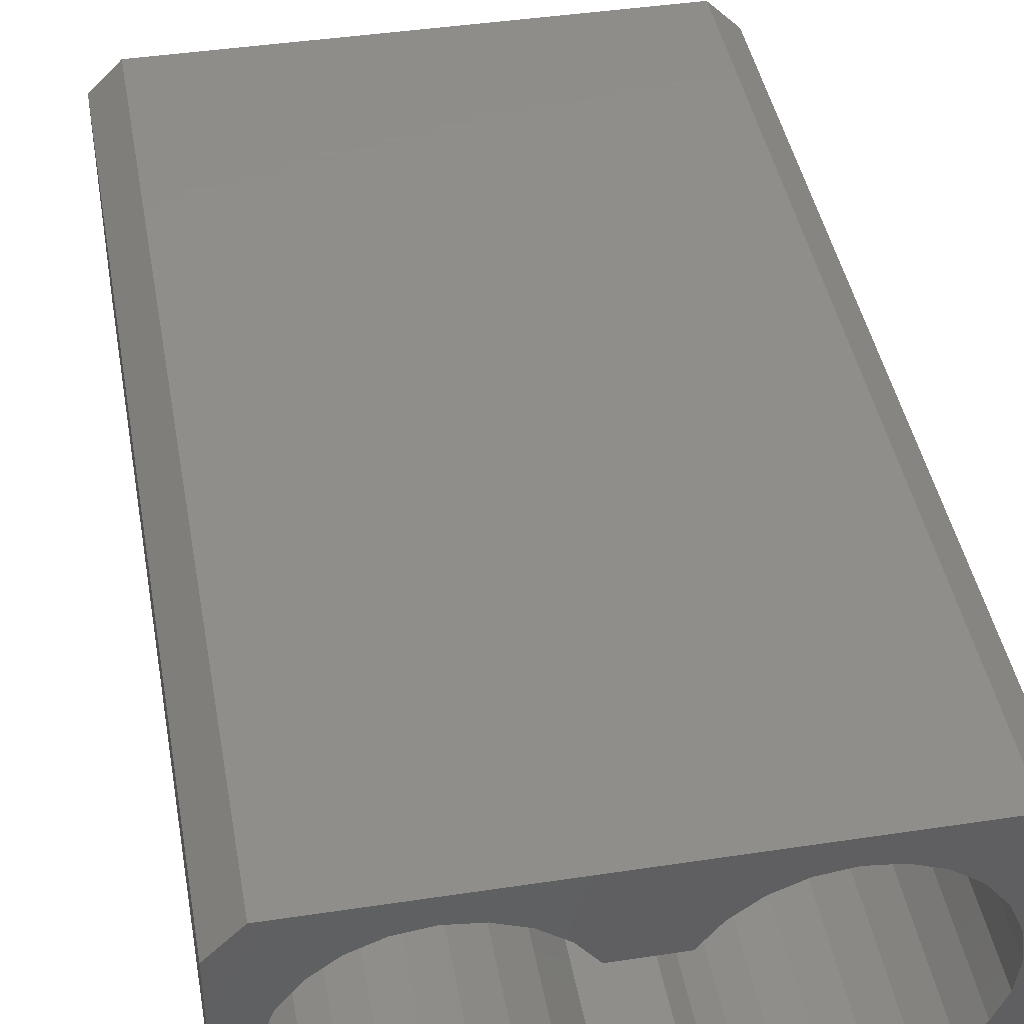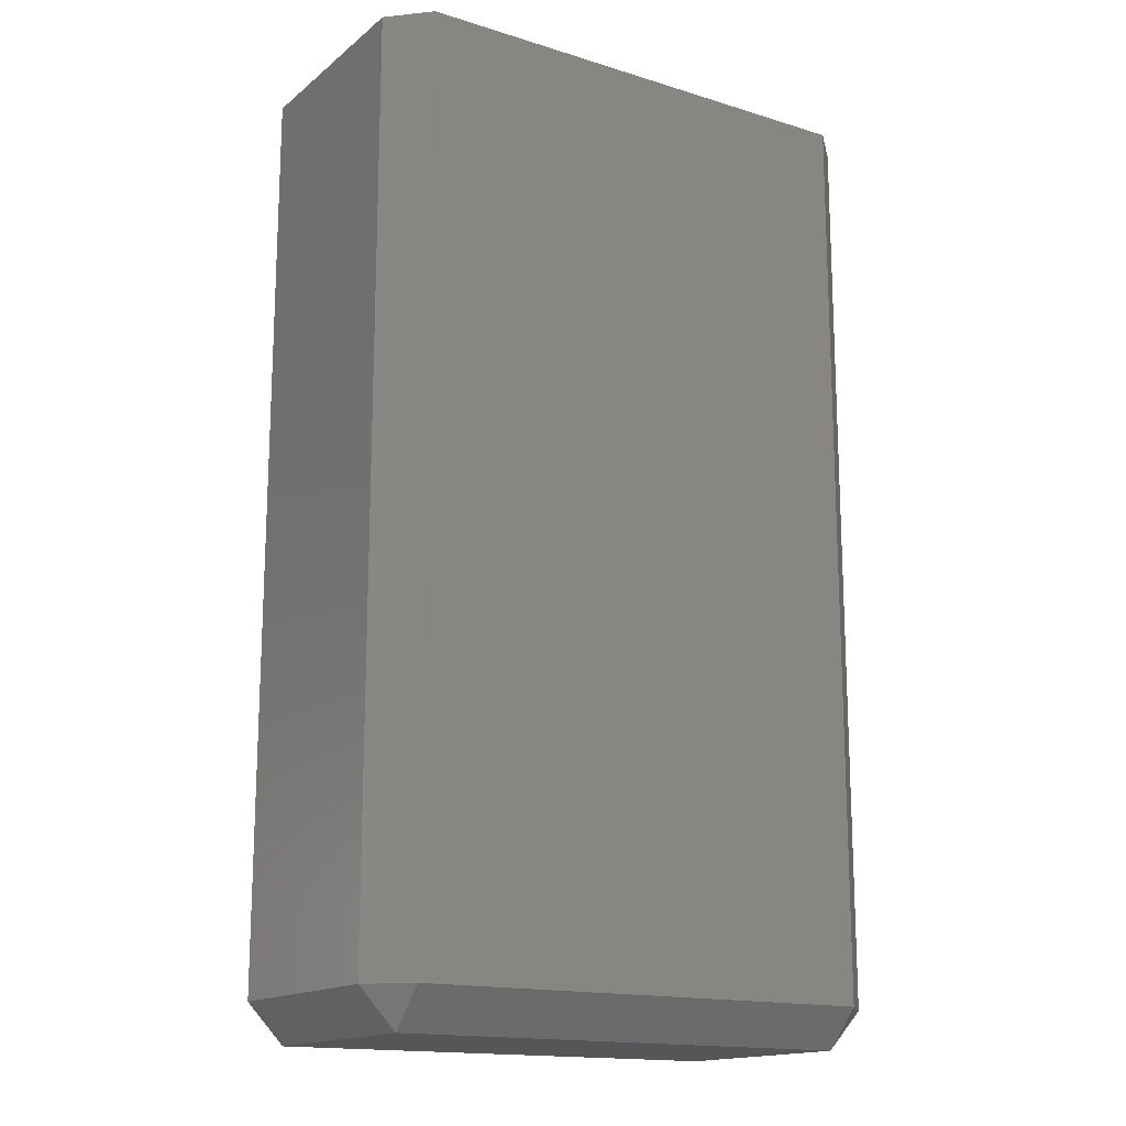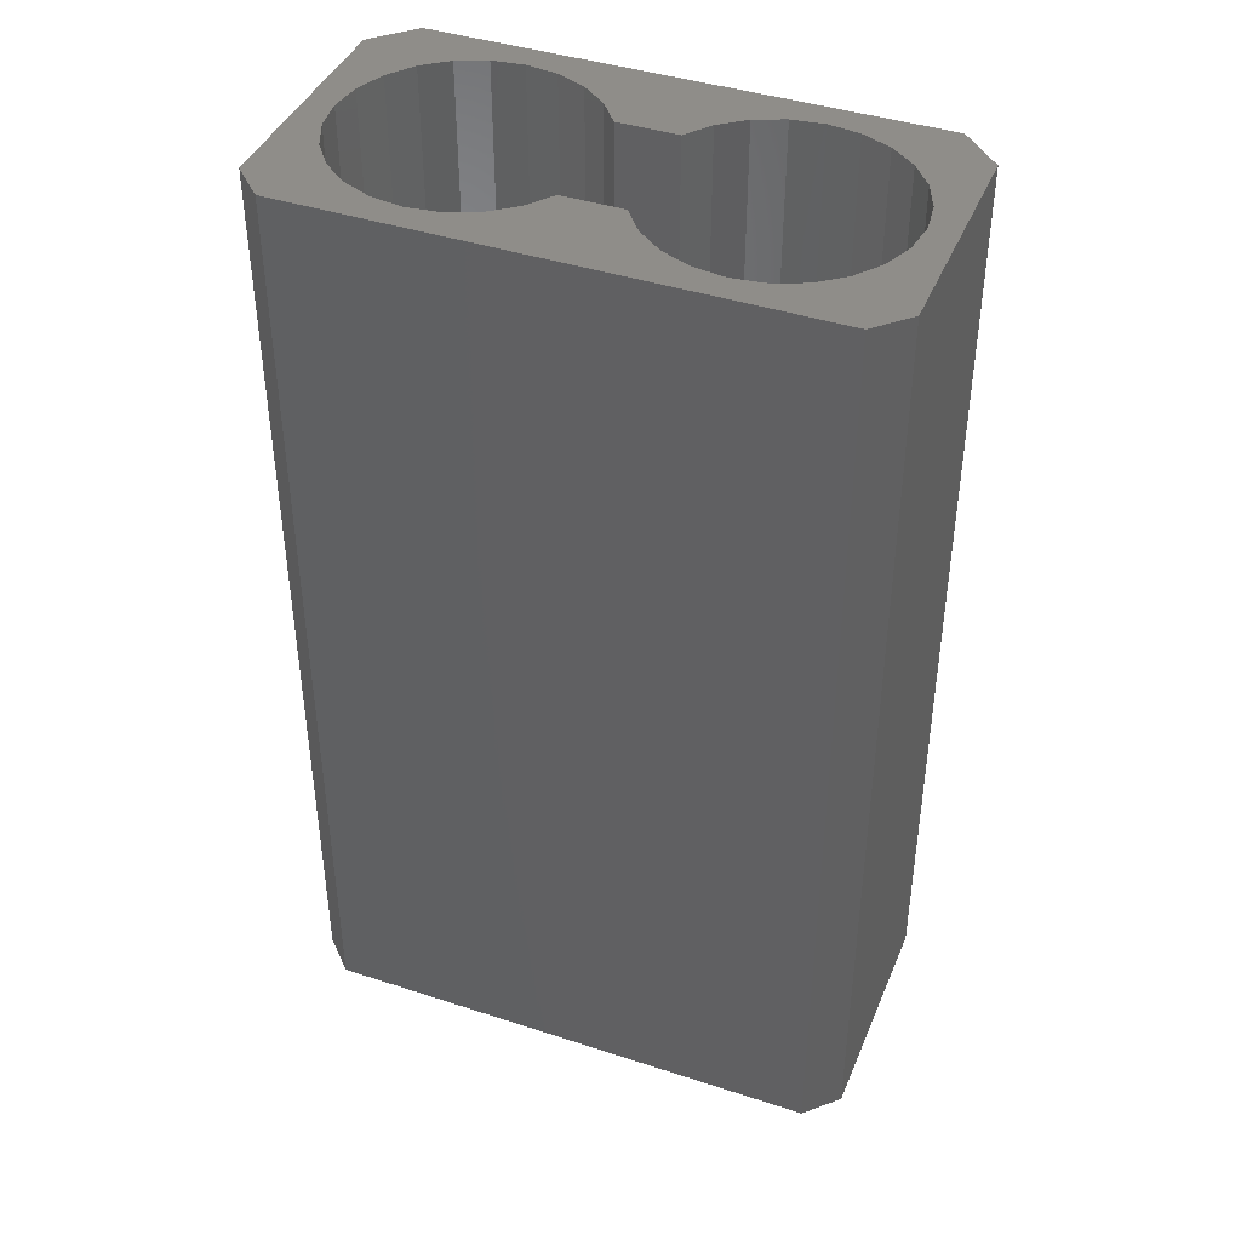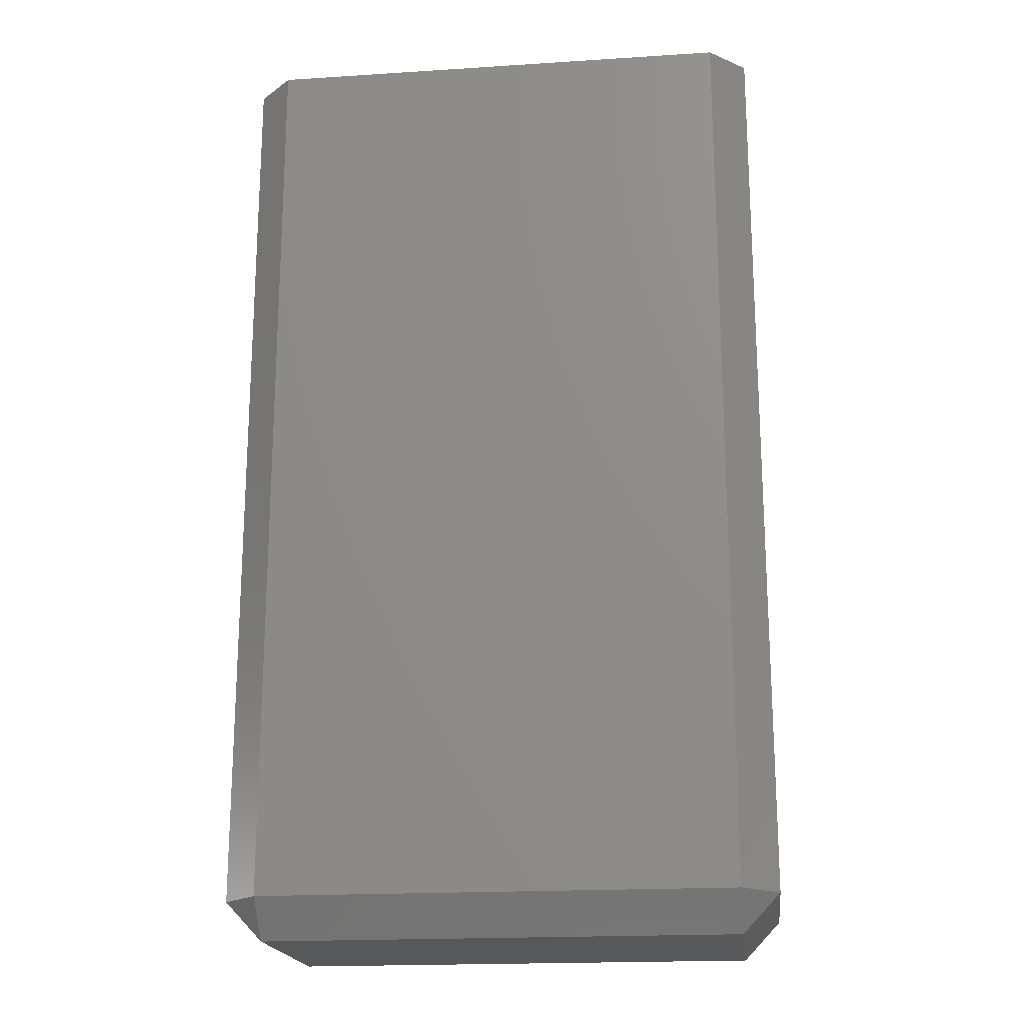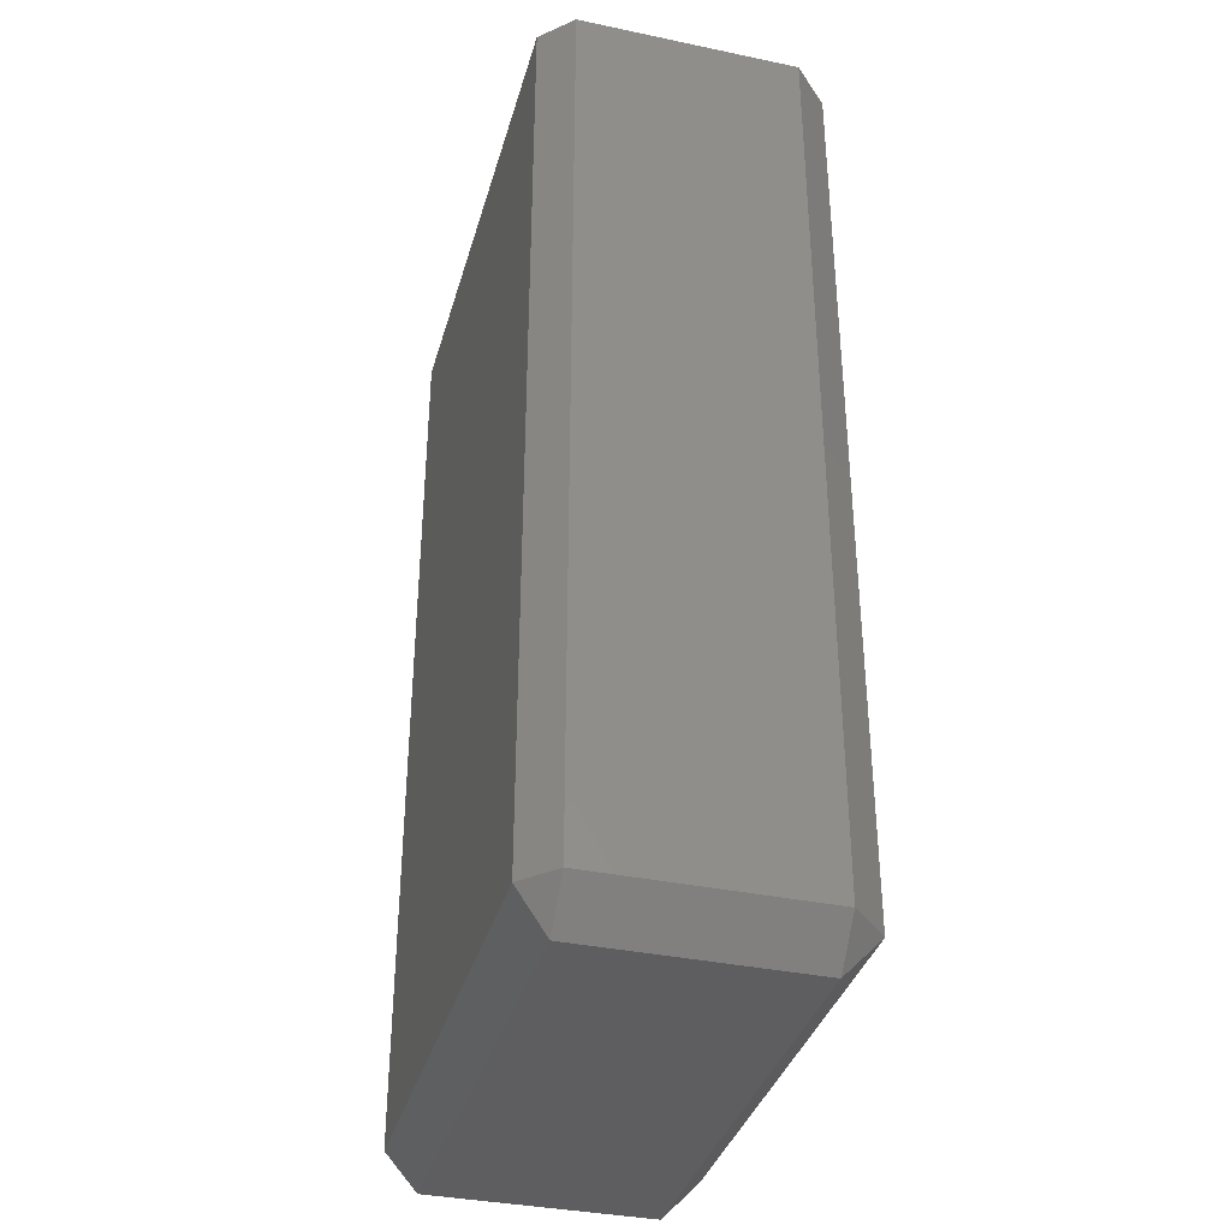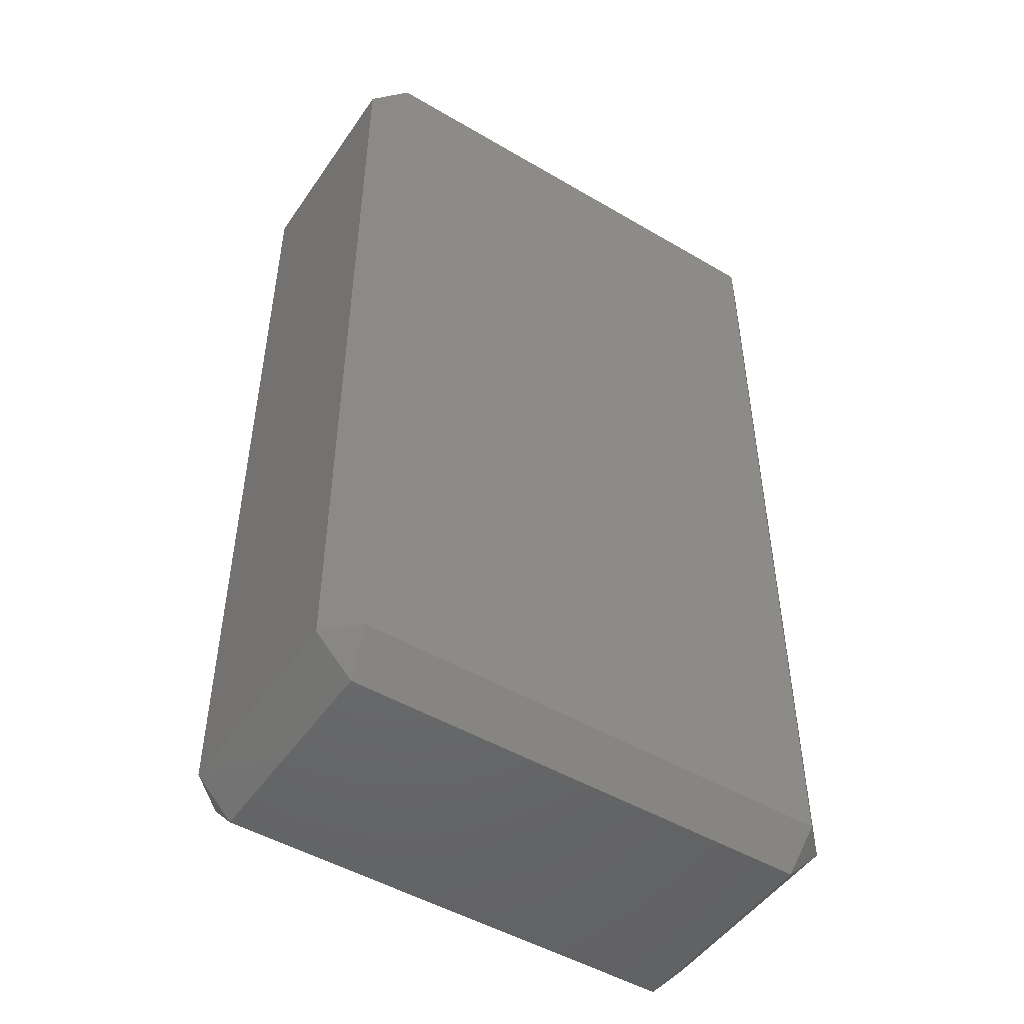
<metadata>
{"format":"stl","ext":"stl","renderer":"f3d","projection":"perspective","resolution":1024,"background":"white","views":[{"elev":42.7,"azim":-10.2,"up":"+Y"},{"elev":-15.9,"azim":-32.7,"up":"+Z"},{"elev":41.8,"azim":-158.5,"up":"+Z"},{"elev":-19.2,"azim":6.9,"up":"+Z"},{"elev":-36.2,"azim":-105.3,"up":"+Z"},{"elev":-49.0,"azim":146.9,"up":"+Z"}]}
</metadata>
<code>
# stl→obj: 107 verts, 210 faces
v -8.159 -11 70
v -11 8.675 70
v -11 -8.159 70
v -9 1.102e-15 70
v -8.693 -2.329 70
v -7.794 -4.5 70
v -6.364 -6.364 70
v -4.5 -7.794 70
v -2.329 -8.693 70
v -1.653e-15 -9 70
v 28.16 -11 70
v 2.329 -8.693 70
v 4.5 -7.794 70
v 6.364 -6.364 70
v 17.67 -8.693 70
v 15.5 -7.794 70
v 7.794 -4.5 70
v 13.64 -6.364 70
v 12.21 -4.5 70
v 20 -9 70
v 22.33 -8.693 70
v 24.5 -7.794 70
v 26.36 -6.364 70
v 27.79 -4.5 70
v 28.69 -2.329 70
v 31 -8.159 70
v 29 -1.102e-15 70
v 31 8.675 70
v -8.675 11 70
v -8.693 2.329 70
v -7.794 4.5 70
v -6.364 6.364 70
v -4.5 7.794 70
v -2.329 8.693 70
v 5.511e-16 9 70
v 28.67 11 70
v 2.329 8.693 70
v 4.5 7.794 70
v 6.364 6.364 70
v 17.67 8.693 70
v 15.5 7.794 70
v 7.794 4.5 70
v 13.64 6.364 70
v 12.21 4.5 70
v 20 9 70
v 22.33 8.693 70
v 24.5 7.794 70
v 26.36 6.364 70
v 27.79 4.5 70
v 28.69 2.329 70
v -11 -8.159 0
v -11 8.675 0
v -8.675 11 0
v -8.159 11 0
v 28.16 11 0
v 28.67 11 0
v 31 8.675 0
v 31 -8.159 0
v 28.16 -11 0
v -8.159 -11 0
v -8.159 -11 2
v 6.364 -6.364 2
v 7.794 -4.5 2
v 12.21 -4.5 2
v 13.64 -6.364 2
v 15.5 -7.794 2
v 17.67 -8.693 2
v 20 -9 2
v 22.33 -8.693 2
v 24.5 -7.794 2
v 26.36 -6.364 2
v 27.79 -4.5 2
v 28.69 -2.329 2
v 29 -1.102e-15 2
v 28.69 2.329 2
v 27.79 4.5 2
v 26.36 6.364 2
v 24.5 7.794 2
v 22.33 8.693 2
v 20 9 2
v 17.67 8.693 2
v 15.5 7.794 2
v 13.64 6.364 2
v 12.21 4.5 2
v 7.794 4.5 2
v 6.364 6.364 2
v 4.5 7.794 2
v 2.329 8.693 2
v 5.511e-16 9 2
v -2.329 8.693 2
v -4.5 7.794 2
v -6.364 6.364 2
v -7.794 4.5 2
v -8.693 2.329 2
v -9 1.102e-15 2
v -8.693 -2.329 2
v -7.794 -4.5 2
v -6.364 -6.364 2
v -4.5 -7.794 2
v -2.329 -8.693 2
v -1.653e-15 -9 2
v 2.329 -8.693 2
v 4.5 -7.794 2
v 28.16 8.675 -3
v -8.159 8.675 -3
v -8.159 -8.159 -3
v 28.16 -8.159 -3
f 1 2 3
f 2 1 4
f 4 1 5
f 5 1 6
f 6 1 7
f 7 1 8
f 8 1 9
f 9 1 10
f 10 1 11
f 10 11 12
f 12 11 13
f 13 11 14
f 14 11 15
f 14 15 16
f 14 16 17
f 17 16 18
f 17 18 19
f 15 11 20
f 20 11 21
f 21 11 22
f 22 11 23
f 23 11 24
f 24 11 25
f 25 11 26
f 25 26 27
f 27 26 28
f 4 29 2
f 29 4 30
f 29 30 31
f 29 31 32
f 29 32 33
f 29 33 34
f 29 34 35
f 29 35 36
f 36 35 37
f 36 37 38
f 36 38 39
f 36 39 40
f 40 39 41
f 41 39 42
f 41 42 43
f 43 42 44
f 36 40 45
f 36 45 46
f 36 46 47
f 36 47 48
f 36 48 49
f 36 49 50
f 36 50 28
f 28 50 27
f 2 51 3
f 51 2 52
f 29 52 2
f 52 29 53
f 29 54 53
f 54 29 55
f 55 29 56
f 56 29 36
f 56 28 57
f 28 56 36
f 57 26 58
f 26 57 28
f 58 11 59
f 11 58 26
f 11 60 59
f 60 11 61
f 61 11 1
f 3 61 1
f 61 3 60
f 60 3 51
f 17 62 14
f 62 17 63
f 17 64 63
f 64 17 19
f 64 18 65
f 18 64 19
f 18 66 65
f 66 18 16
f 16 67 66
f 67 16 15
f 15 68 67
f 68 15 20
f 20 69 68
f 69 20 21
f 21 70 69
f 70 21 22
f 22 71 70
f 71 22 23
f 24 71 23
f 71 24 72
f 25 72 24
f 72 25 73
f 27 73 25
f 73 27 74
f 50 74 27
f 74 50 75
f 49 75 50
f 75 49 76
f 48 76 49
f 76 48 77
f 48 78 77
f 78 48 47
f 47 79 78
f 79 47 46
f 46 80 79
f 80 46 45
f 45 81 80
f 81 45 40
f 40 82 81
f 82 40 41
f 41 83 82
f 83 41 43
f 83 44 84
f 44 83 43
f 44 85 84
f 85 44 42
f 39 85 42
f 85 39 86
f 39 87 86
f 87 39 38
f 38 88 87
f 88 38 37
f 37 89 88
f 89 37 35
f 35 90 89
f 90 35 34
f 34 91 90
f 91 34 33
f 33 92 91
f 92 33 32
f 92 31 93
f 31 92 32
f 93 30 94
f 30 93 31
f 94 4 95
f 4 94 30
f 95 5 96
f 5 95 4
f 96 6 97
f 6 96 5
f 97 7 98
f 7 97 6
f 7 99 98
f 99 7 8
f 8 100 99
f 100 8 9
f 9 101 100
f 101 9 10
f 10 102 101
f 102 10 12
f 12 103 102
f 103 12 13
f 13 62 103
f 62 13 14
f 96 94 95
f 94 96 97
f 94 97 93
f 93 97 98
f 93 98 92
f 92 98 99
f 92 99 91
f 91 99 100
f 91 100 90
f 90 100 101
f 90 101 89
f 89 101 102
f 89 102 88
f 88 102 103
f 88 103 87
f 87 103 62
f 87 62 86
f 86 62 63
f 86 63 85
f 85 63 64
f 85 64 84
f 84 64 65
f 84 65 83
f 83 65 66
f 83 66 82
f 82 66 67
f 82 67 81
f 81 67 68
f 81 68 80
f 80 68 69
f 80 69 79
f 79 69 70
f 79 70 78
f 78 70 71
f 78 71 77
f 77 71 72
f 77 72 76
f 76 72 73
f 76 73 75
f 75 73 74
f 57 104 56
f 56 104 55
f 54 104 105
f 104 54 55
f 54 105 53
f 53 105 52
f 52 106 51
f 106 52 105
f 106 60 51
f 104 58 107
f 58 104 57
f 58 59 107
f 104 106 105
f 106 104 107
f 59 106 107
f 106 59 60

</code>
